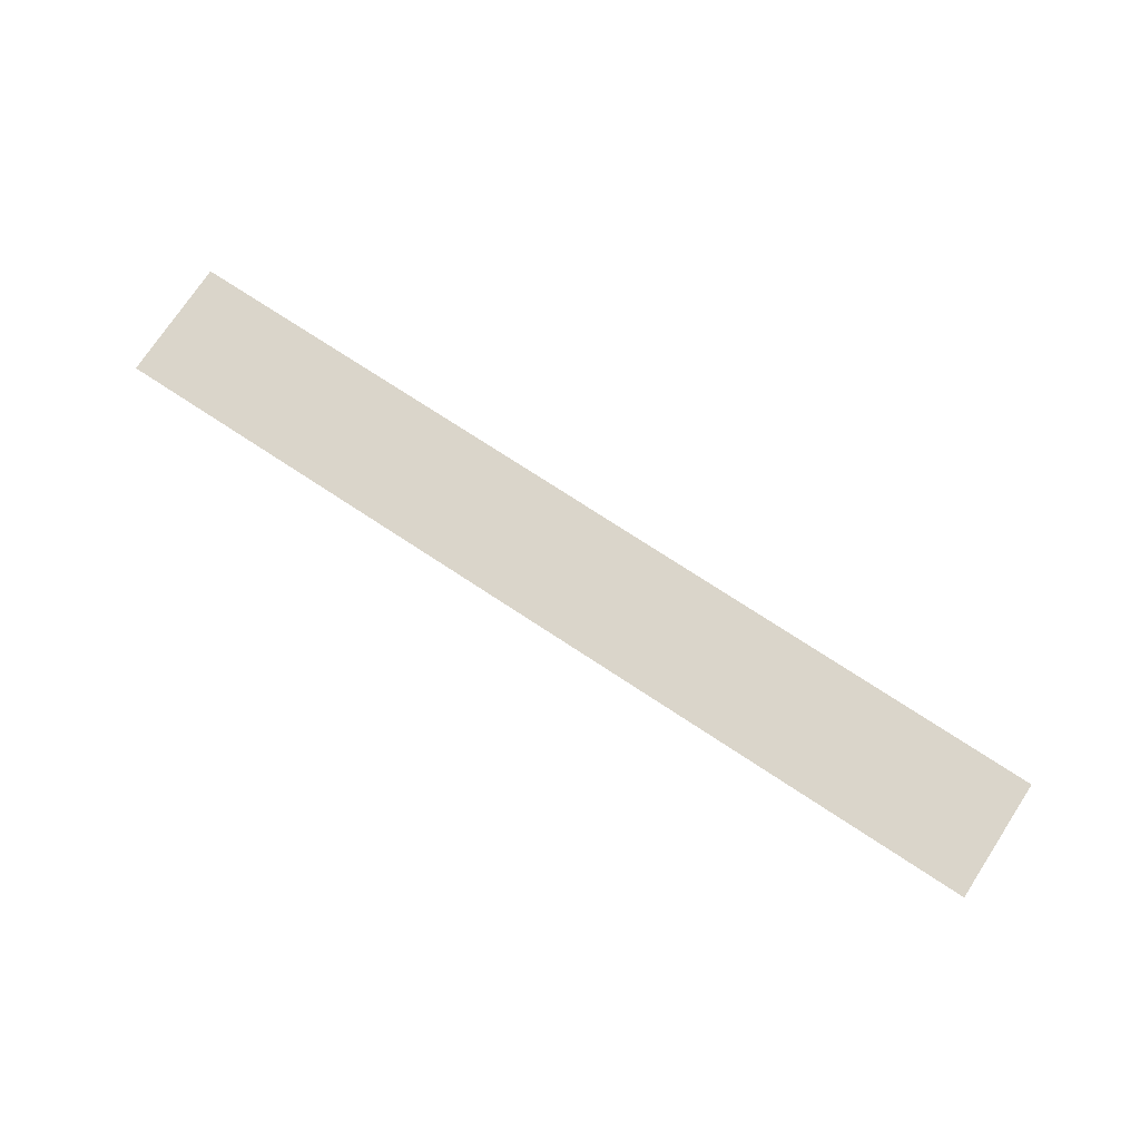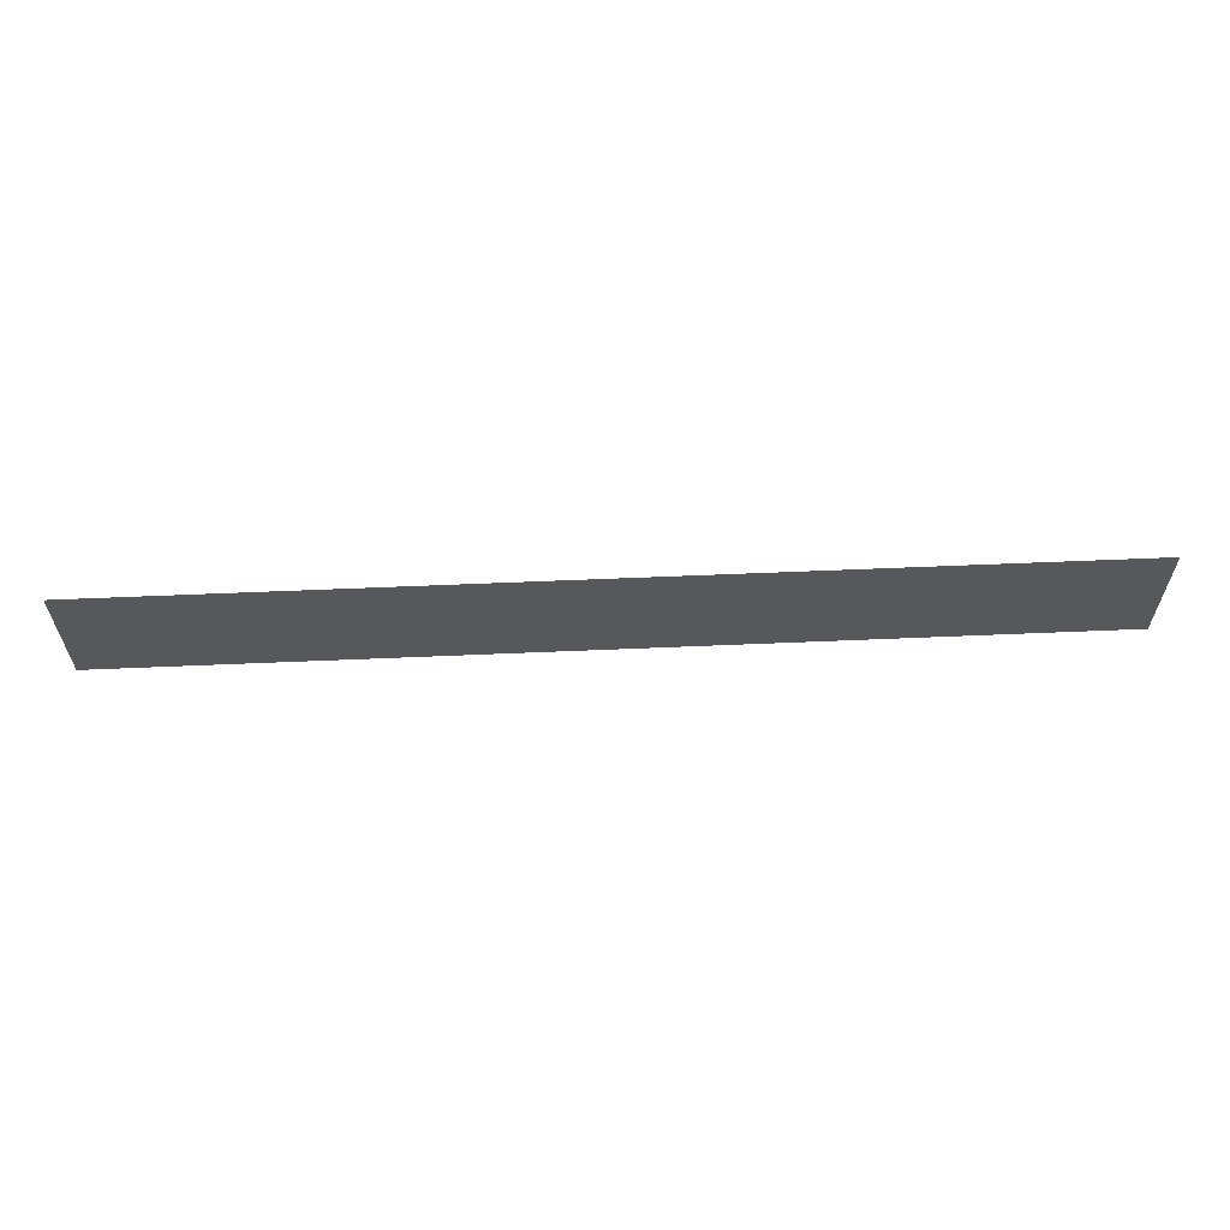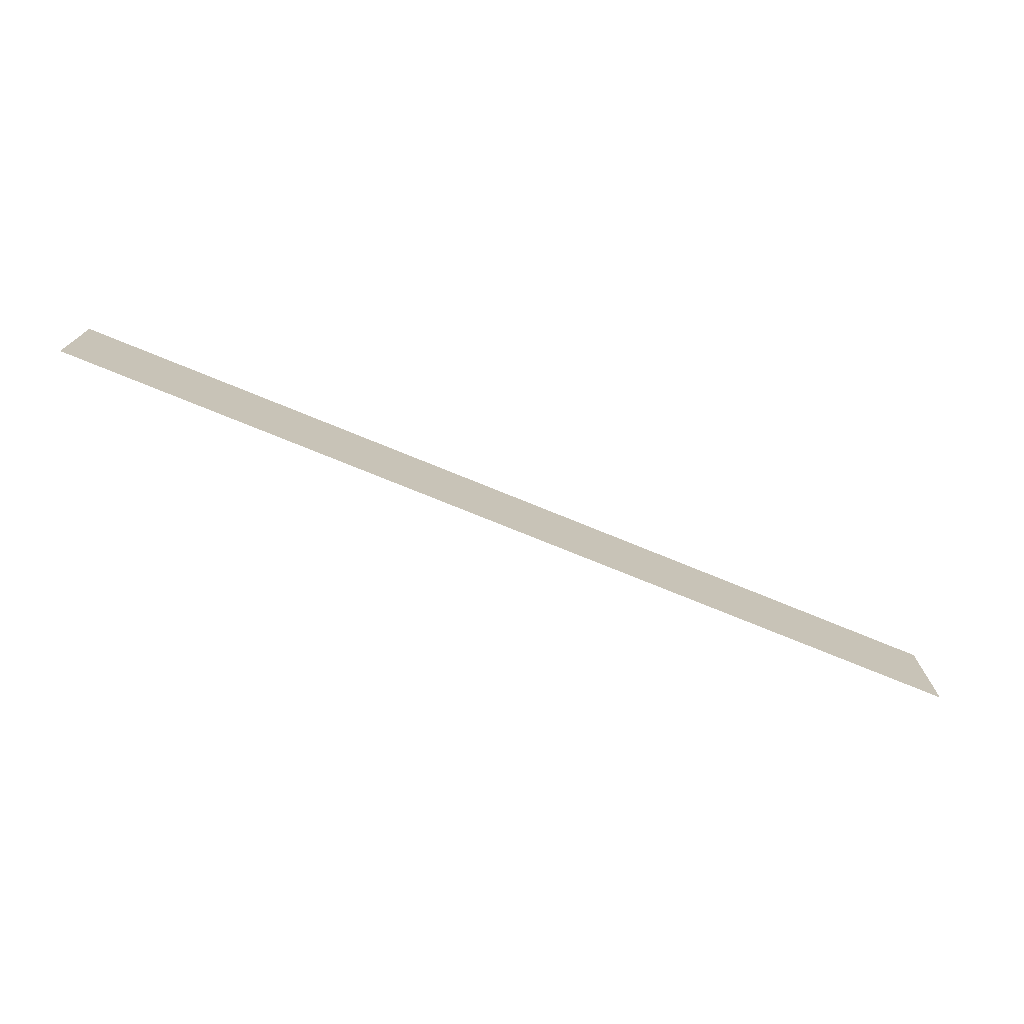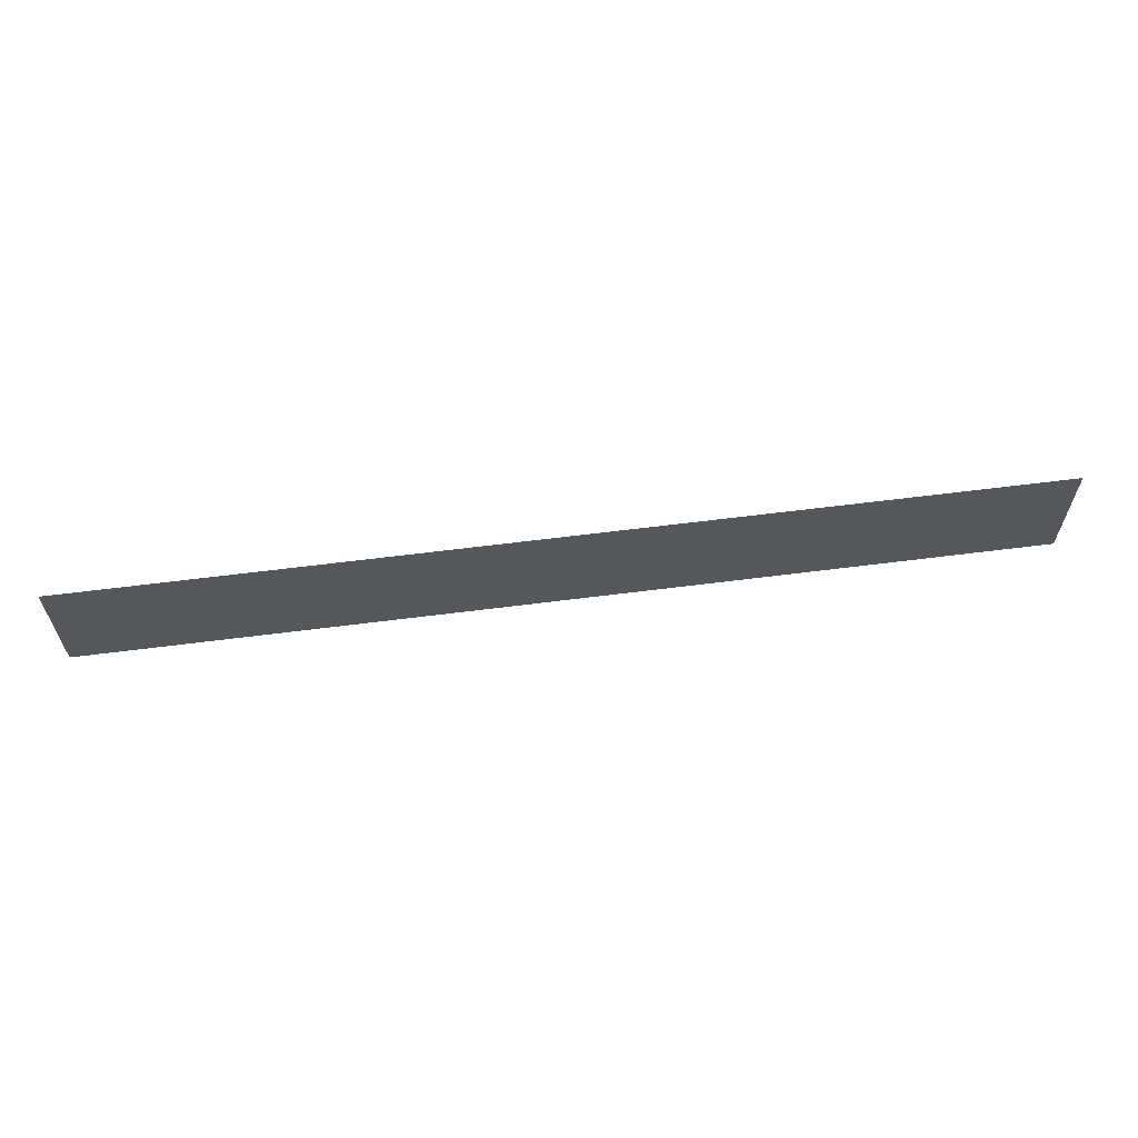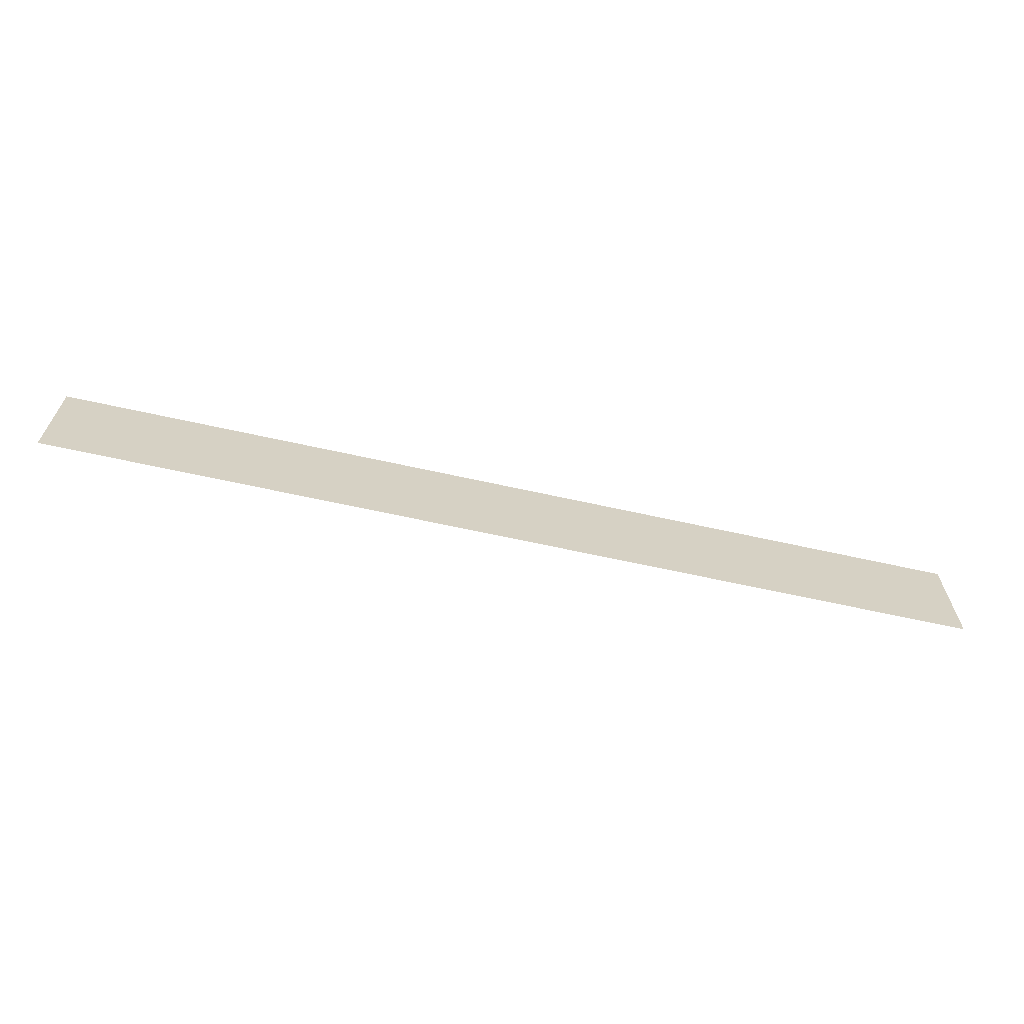
<metadata>
{"format":"obj","ext":"obj","renderer":"f3d","projection":"perspective","resolution":1024,"background":"white","views":[{"elev":74.2,"azim":33.3,"up":"+Y"},{"elev":60.9,"azim":177.5,"up":"+Z"},{"elev":-74.3,"azim":-22.3,"up":"+Z"},{"elev":62.0,"azim":-7.4,"up":"+Z"},{"elev":-65.1,"azim":167.4,"up":"+Z"}]}
</metadata>
<code>
o finish
v 3.513 0 2.274
v 5.452 0 2.274
v 3.513 0 2.019
v 5.452 0 2.019
f 2 1 3
f 2 3 4

</code>
